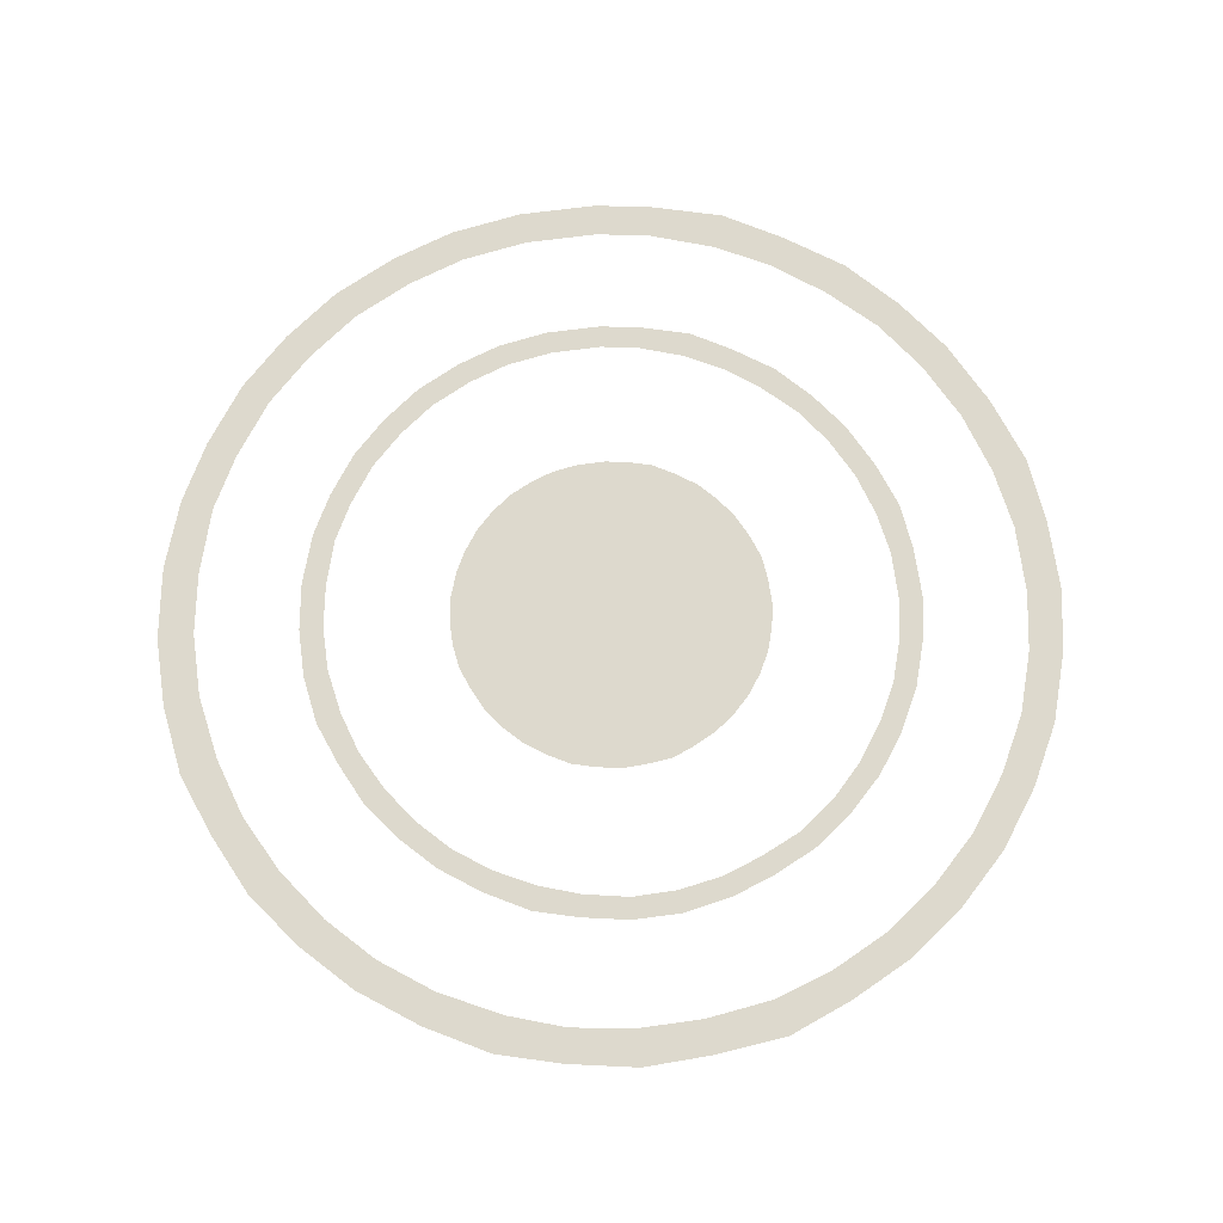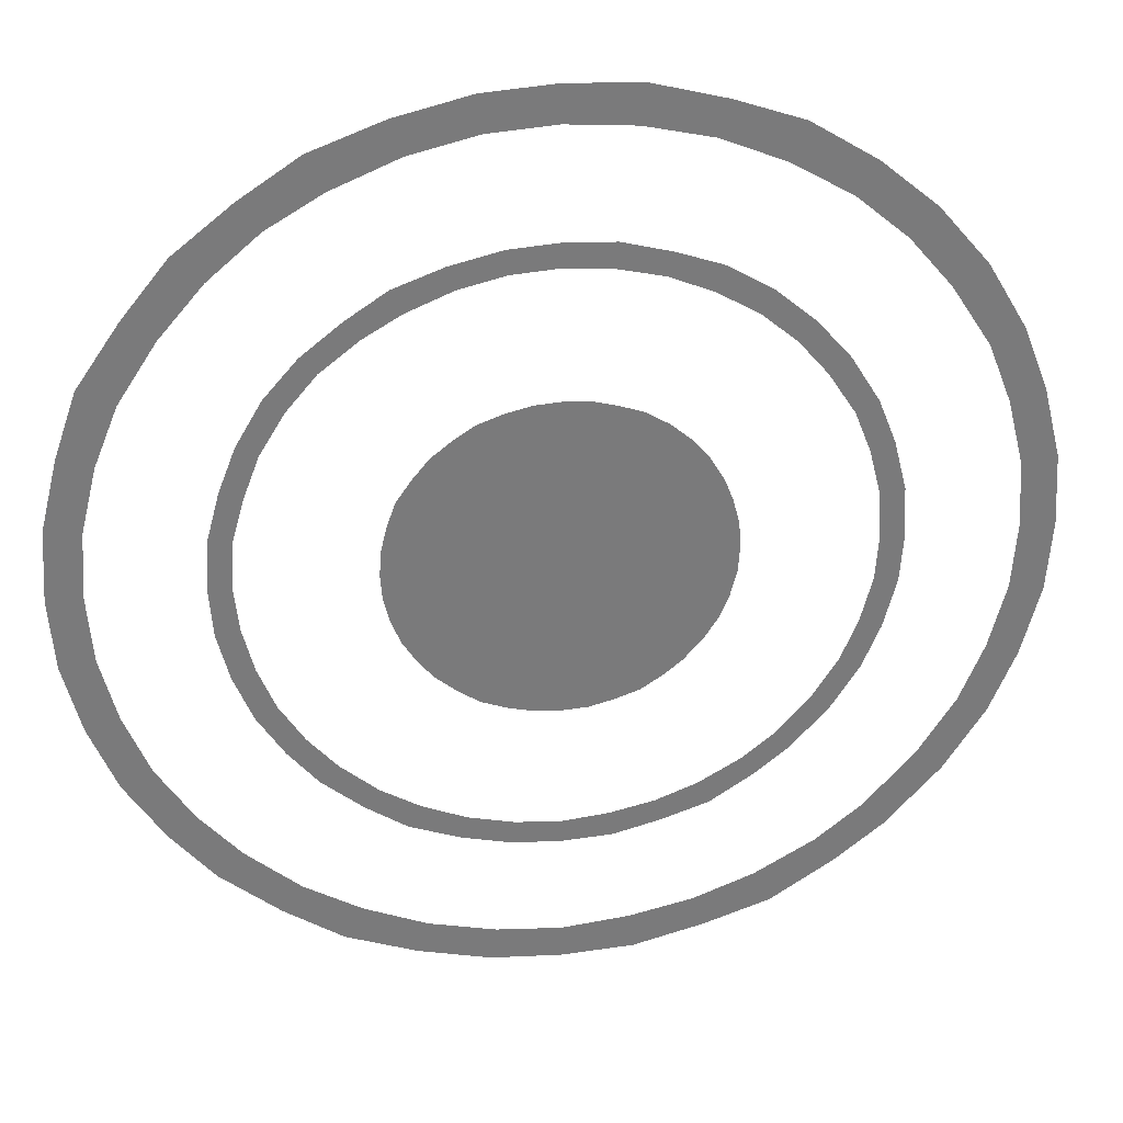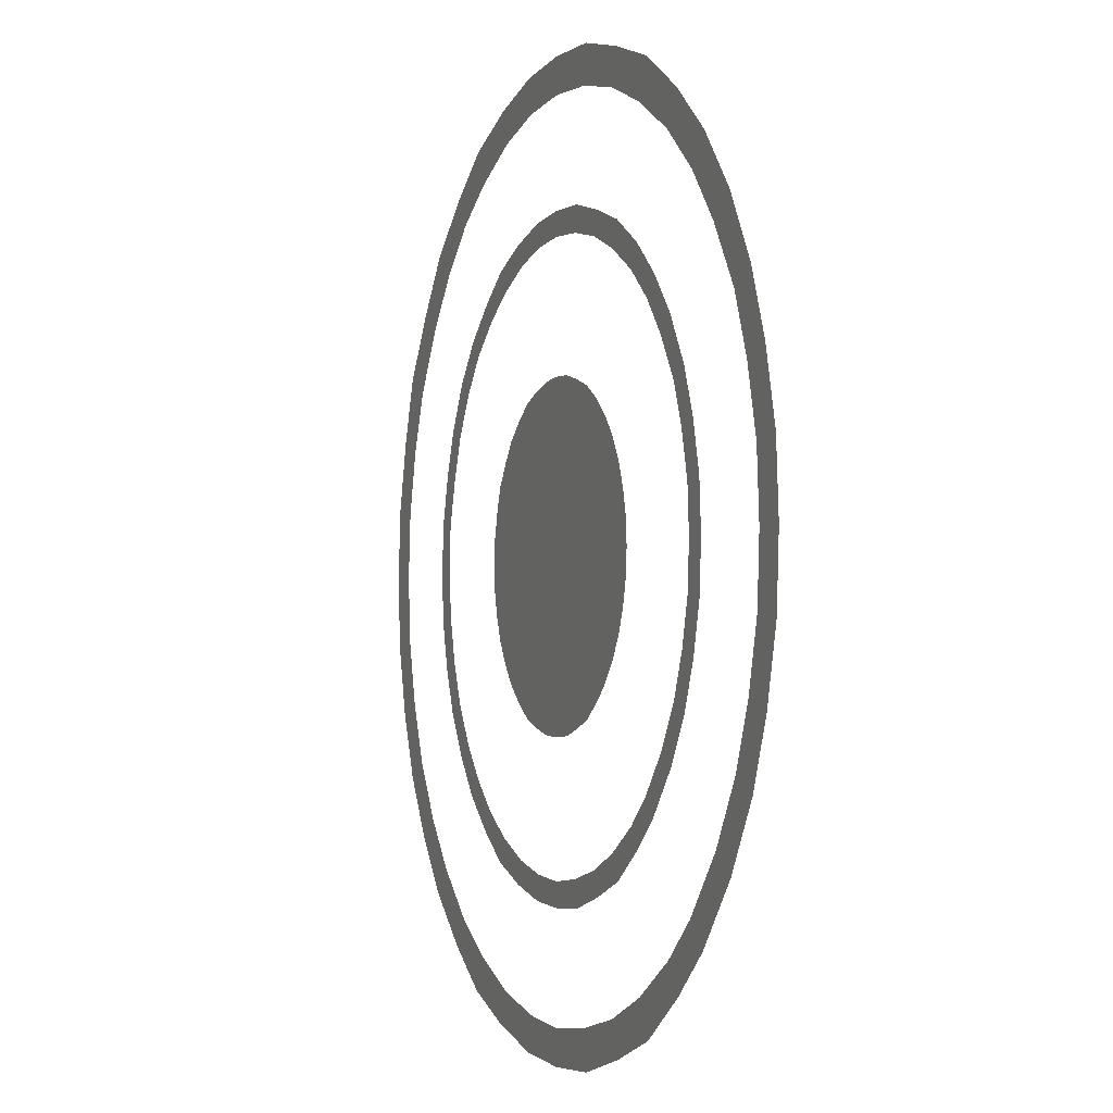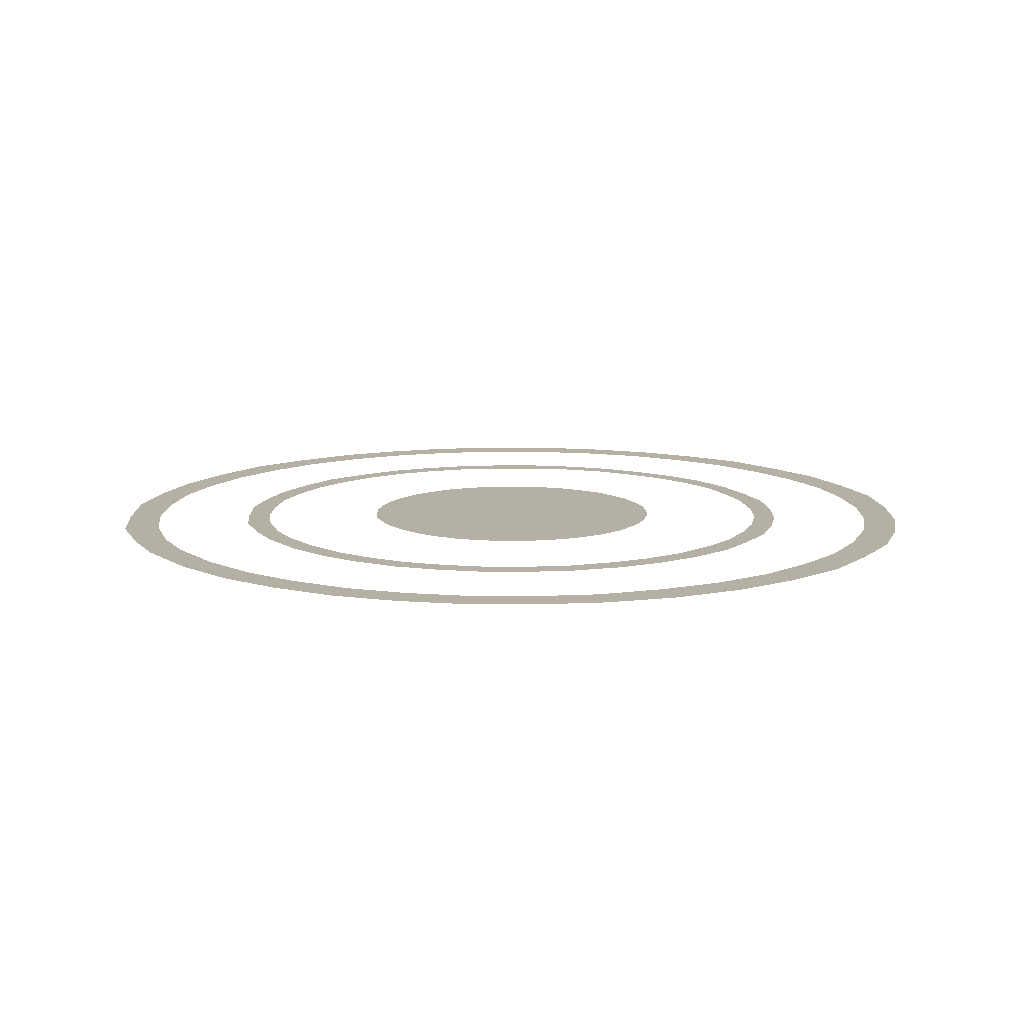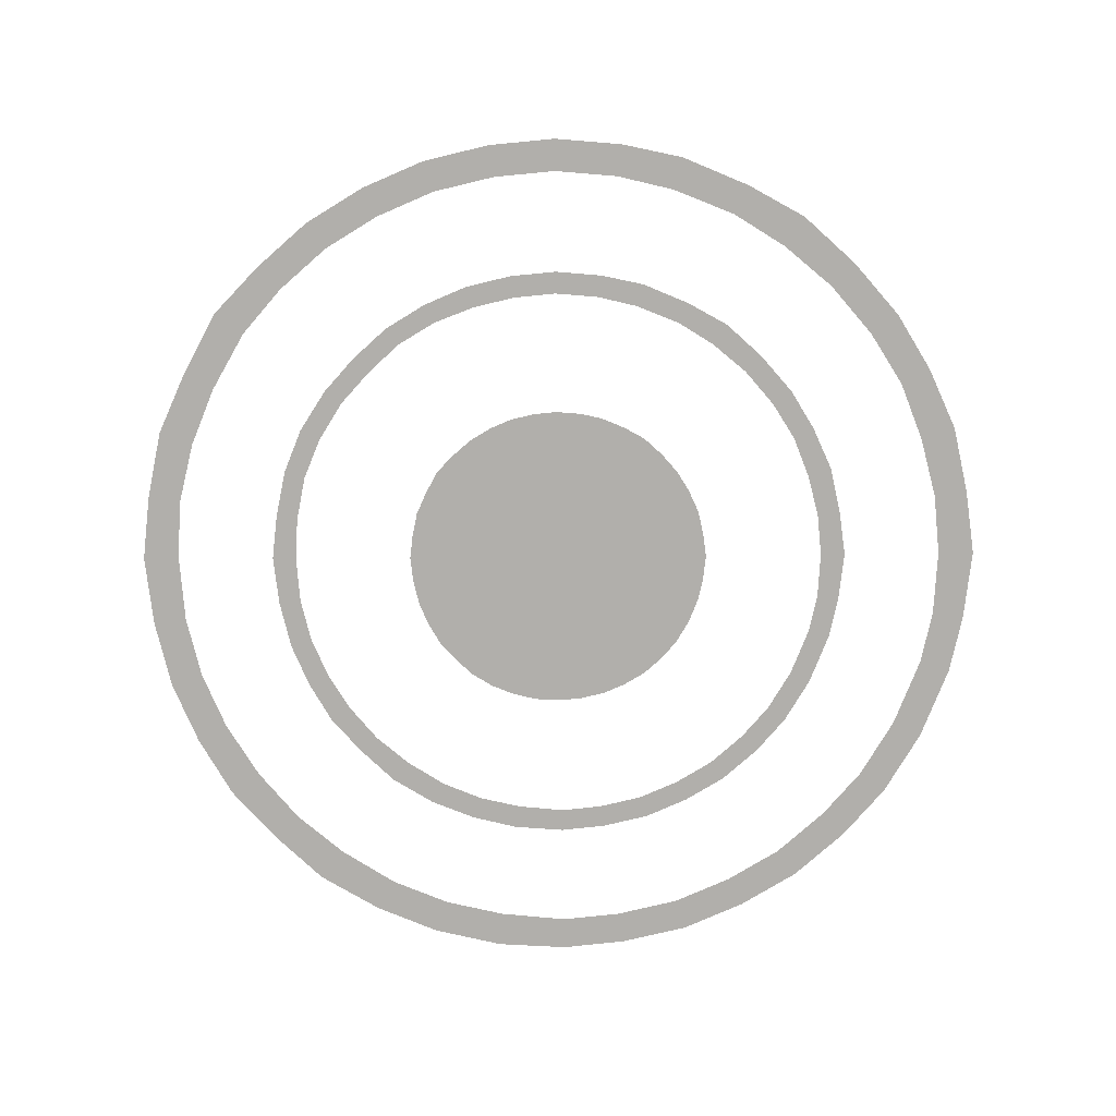
<metadata>
{"format":"obj","ext":"obj","renderer":"f3d","projection":"perspective","resolution":1024,"background":"white","views":[{"elev":72.0,"azim":41.6,"up":"+Y"},{"elev":32.3,"azim":171.6,"up":"+Z"},{"elev":-3.3,"azim":-111.4,"up":"+Z"},{"elev":11.6,"azim":-75.5,"up":"+Y"},{"elev":-78.2,"azim":117.4,"up":"+Y"}]}
</metadata>
<code>
g Church_Roof2
v 112.5 37.46 -1.41
v 116.9 37.46 0
v 113.2 37.46 -2.682
v 112.8 37.46 -2.042
v 114.2 37.46 -3.691
v 113.7 37.46 -3.294
v 115.5 37.46 -4.339
v 114.8 37.46 -4.108
v 116.9 37.46 -4.562
v 116.2 37.46 -4.525
v 118.3 37.46 -4.339
v 119.6 37.46 -3.691
v 120.6 37.46 -2.682
v 120.1 37.46 -3.199
v 119 37.46 -4.077
v 117.6 37.46 -4.513
v 112.3 37.46 -1e-06
v 112.4 37.46 -0.7049
v 121.2 37.46 -1.41
v 121.4 37.46 -1e-06
v 121.2 37.46 1.41
v 121.4 37.46 0.7137
v 120.6 37.46 2.682
v 121 37.46 2.061
v 119.6 37.46 3.691
v 118.3 37.46 4.339
v 116.9 37.46 4.562
v 115.5 37.46 4.339
v 114.2 37.46 3.718
v 114.8 37.46 4.108
v 116.2 37.46 4.525
v 117.6 37.46 4.513
v 119 37.46 4.077
v 120.1 37.46 3.233
v 121.4 37.46 -0.7137
v 113.2 37.46 2.705
v 113.6 37.46 3.25
v 112.5 37.46 1.41
v 112.3 37.46 -1e-06
v 112.4 37.46 0.7049
v 112.8 37.46 2.039
v 120.9 37.46 -2.067
v 110.3 37.46 -4.805
v 109.7 37.46 -5.192
v 109 37.46 -3.952
v 109.5 37.46 -3.658
v 111.2 37.46 -5.903
v 110.8 37.46 -6.378
v 112.1 37.46 -6.614
v 111.7 37.46 -7.146
v 113.2 37.46 -7.296
v 112.9 37.46 -7.954
v 114.4 37.46 -7.757
v 114.1 37.46 -8.4
v 115.6 37.46 -8.036
v 115.5 37.46 -8.76
v 116.9 37.46 -8.169
v 116.9 37.46 -8.832
v 108.5 37.46 -2.729
v 109.1 37.46 -2.526
v 108.1 37.46 -1.365
v 108.8 37.46 -1.263
v 108 37.46 -0
v 108.7 37.46 -0
v 122.7 37.46 -5.726
v 123.2 37.46 -6.193
v 122.1 37.46 -7.146
v 121.7 37.46 -6.614
v 123.5 37.46 -4.805
v 124 37.46 -5.192
v 124.2 37.46 -3.704
v 124.8 37.46 -4.002
v 124.6 37.46 -2.526
v 125.3 37.46 -2.729
v 125 37.46 -1.279
v 125.6 37.46 -1.382
v 125.1 37.46 -1e-06
v 125.7 37.46 -1e-06
v 120.9 37.46 -7.892
v 120.6 37.46 -7.252
v 119.6 37.46 -8.4
v 119.4 37.46 -7.763
v 118.2 37.46 -8.738
v 118.1 37.46 -8.063
v 116.9 37.46 -8.832
v 116.9 37.46 -8.169
v 113.2 37.46 7.255
v 112.9 37.46 7.929
v 114.1 37.46 8.374
v 114.3 37.46 7.746
v 115.5 37.46 8.733
v 115.6 37.46 8.035
v 116.9 37.46 8.805
v 116.9 37.46 8.139
v 118.2 37.46 8.711
v 118.1 37.46 8.051
v 119.6 37.46 8.374
v 119.4 37.46 7.753
v 120.9 37.46 7.868
v 120.6 37.46 7.224
v 122 37.46 7.123
v 121.7 37.46 6.606
v 123.1 37.46 6.24
v 122.7 37.46 5.77
v 124.1 37.46 5.175
v 123.5 37.46 4.797
v 124.8 37.46 3.933
v 124.2 37.46 3.661
v 125.2 37.46 2.721
v 124.6 37.46 2.526
v 125.6 37.46 1.382
v 125 37.46 1.279
v 125.7 37.46 -1e-06
v 125.1 37.46 -1e-06
v 112 37.46 6.584
v 111.7 37.46 7.175
v 111.1 37.46 5.755
v 110.6 37.46 6.273
v 110.3 37.46 4.805
v 109.7 37.46 5.22
v 109.5 37.46 3.653
v 108.9 37.46 3.947
v 109.1 37.46 2.526
v 108.5 37.46 2.729
v 108.8 37.46 1.263
v 108.1 37.46 1.365
v 108.7 37.46 -0
v 108 37.46 -0
v 107.3 37.46 -6.955
v 106.5 37.46 -7.514
v 105.4 37.46 -5.721
v 106.3 37.46 -5.295
v 108.7 37.46 -8.544
v 108 37.46 -9.232
v 109.9 37.46 -9.573
v 109.4 37.46 -10.34
v 111.6 37.46 -10.56
v 111.1 37.46 -11.51
v 113.2 37.46 -11.23
v 112.9 37.46 -12.16
v 115 37.46 -11.63
v 114.9 37.46 -12.68
v 116.9 37.46 -11.82
v 116.9 37.46 -12.78
v 104.7 37.46 -3.951
v 105.6 37.46 -3.656
v 104.2 37.46 -1.975
v 105.2 37.46 -1.828
v 104.1 37.46 -0
v 105 37.46 -0
v 125.3 37.46 -8.288
v 126 37.46 -8.964
v 124.4 37.46 -10.34
v 123.8 37.46 -9.573
v 126.4 37.46 -6.955
v 127.2 37.46 -7.514
v 127.4 37.46 -5.362
v 128.3 37.46 -5.793
v 128.1 37.46 -3.656
v 129 37.46 -3.951
v 128.6 37.46 -1.851
v 129.5 37.46 -2
v 128.7 37.46 -1e-06
v 129.7 37.46 -1e-06
v 122.8 37.46 -11.42
v 122.3 37.46 -10.5
v 120.8 37.46 -12.16
v 120.5 37.46 -11.24
v 118.8 37.46 -12.65
v 118.7 37.46 -11.67
v 116.9 37.46 -12.78
v 116.9 37.46 -11.82
v 111.5 37.46 10.5
v 111.1 37.46 11.51
v 112.9 37.46 12.16
v 113.2 37.46 11.21
v 114.9 37.46 12.68
v 115 37.46 11.63
v 116.9 37.46 12.78
v 116.9 37.46 11.78
v 118.8 37.46 12.65
v 118.7 37.46 11.65
v 120.8 37.46 12.16
v 120.5 37.46 11.22
v 122.8 37.46 11.42
v 122.3 37.46 10.46
v 124.4 37.46 10.34
v 123.8 37.46 9.562
v 126 37.46 9.06
v 125.2 37.46 8.352
v 127.2 37.46 7.514
v 126.4 37.46 6.944
v 128.4 37.46 5.774
v 127.5 37.46 5.298
v 129 37.46 3.951
v 128.1 37.46 3.656
v 129.5 37.46 2
v 128.6 37.46 1.851
v 129.7 37.46 -1e-06
v 128.7 37.46 -1e-06
v 109.9 37.46 9.53
v 109.3 37.46 10.4
v 108.5 37.46 8.33
v 107.8 37.46 9.107
v 107.3 37.46 6.954
v 106.5 37.46 7.506
v 106.3 37.46 5.287
v 105.4 37.46 5.712
v 105.6 37.46 3.656
v 104.7 37.46 3.951
v 105.2 37.46 1.828
v 104.2 37.46 1.975
v 105 37.46 -0
v 104.1 37.46 -0
f 1 2 3
f 1 3 4
f 3 2 5
f 3 5 6
f 5 2 7
f 5 7 8
f 7 2 9
f 7 9 10
f 9 2 11
f 11 2 12
f 12 2 13
f 12 13 14
f 11 12 15
f 9 11 16
f 17 2 1
f 17 1 18
f 13 2 19
f 19 2 20
f 20 2 21
f 20 21 22
f 21 2 23
f 21 23 24
f 23 2 25
f 25 2 26
f 26 2 27
f 27 2 28
f 28 2 29
f 28 29 30
f 27 28 31
f 26 27 32
f 25 26 33
f 23 25 34
f 19 20 35
f 29 2 36
f 29 36 37
f 36 2 38
f 38 2 39
f 38 39 40
f 36 38 41
f 13 19 42
f 43 44 45
f 43 45 46
f 47 44 43
f 47 48 44
f 49 48 47
f 49 50 48
f 51 50 49
f 51 52 50
f 53 52 51
f 53 54 52
f 55 54 53
f 55 56 54
f 57 56 55
f 57 58 56
f 46 45 59
f 46 59 60
f 60 59 61
f 60 61 62
f 62 61 63
f 62 63 64
f 65 66 67
f 65 67 68
f 69 66 65
f 69 70 66
f 71 70 69
f 71 72 70
f 73 72 71
f 73 74 72
f 75 74 73
f 75 76 74
f 77 76 75
f 77 78 76
f 68 67 79
f 68 79 80
f 80 79 81
f 80 81 82
f 82 81 83
f 82 83 84
f 84 83 85
f 84 85 86
f 87 88 89
f 87 89 90
f 90 89 91
f 90 91 92
f 92 91 93
f 92 93 94
f 94 93 95
f 94 95 96
f 96 95 97
f 96 97 98
f 98 97 99
f 98 99 100
f 100 99 101
f 100 101 102
f 102 101 103
f 102 103 104
f 104 103 105
f 104 105 106
f 106 105 107
f 106 107 108
f 108 107 109
f 108 109 110
f 110 109 111
f 110 111 112
f 112 111 113
f 112 113 114
f 115 116 88
f 115 88 87
f 117 116 115
f 117 118 116
f 119 118 117
f 119 120 118
f 121 120 119
f 121 122 120
f 123 122 121
f 123 124 122
f 125 124 123
f 125 126 124
f 127 126 125
f 127 128 126
f 129 130 131
f 129 131 132
f 133 130 129
f 133 134 130
f 135 134 133
f 135 136 134
f 137 136 135
f 137 138 136
f 139 138 137
f 139 140 138
f 141 140 139
f 141 142 140
f 143 142 141
f 143 144 142
f 132 131 145
f 132 145 146
f 146 145 147
f 146 147 148
f 148 147 149
f 148 149 150
f 151 152 153
f 151 153 154
f 155 152 151
f 155 156 152
f 157 156 155
f 157 158 156
f 159 158 157
f 159 160 158
f 161 160 159
f 161 162 160
f 163 162 161
f 163 164 162
f 154 153 165
f 154 165 166
f 166 165 167
f 166 167 168
f 168 167 169
f 168 169 170
f 170 169 171
f 170 171 172
f 173 174 175
f 173 175 176
f 176 175 177
f 176 177 178
f 178 177 179
f 178 179 180
f 180 179 181
f 180 181 182
f 182 181 183
f 182 183 184
f 184 183 185
f 184 185 186
f 186 185 187
f 186 187 188
f 188 187 189
f 188 189 190
f 190 189 191
f 190 191 192
f 192 191 193
f 192 193 194
f 194 193 195
f 194 195 196
f 196 195 197
f 196 197 198
f 198 197 199
f 198 199 200
f 201 202 174
f 201 174 173
f 203 202 201
f 203 204 202
f 205 204 203
f 205 206 204
f 207 206 205
f 207 208 206
f 209 208 207
f 209 210 208
f 211 210 209
f 211 212 210
f 213 212 211
f 213 214 212

</code>
